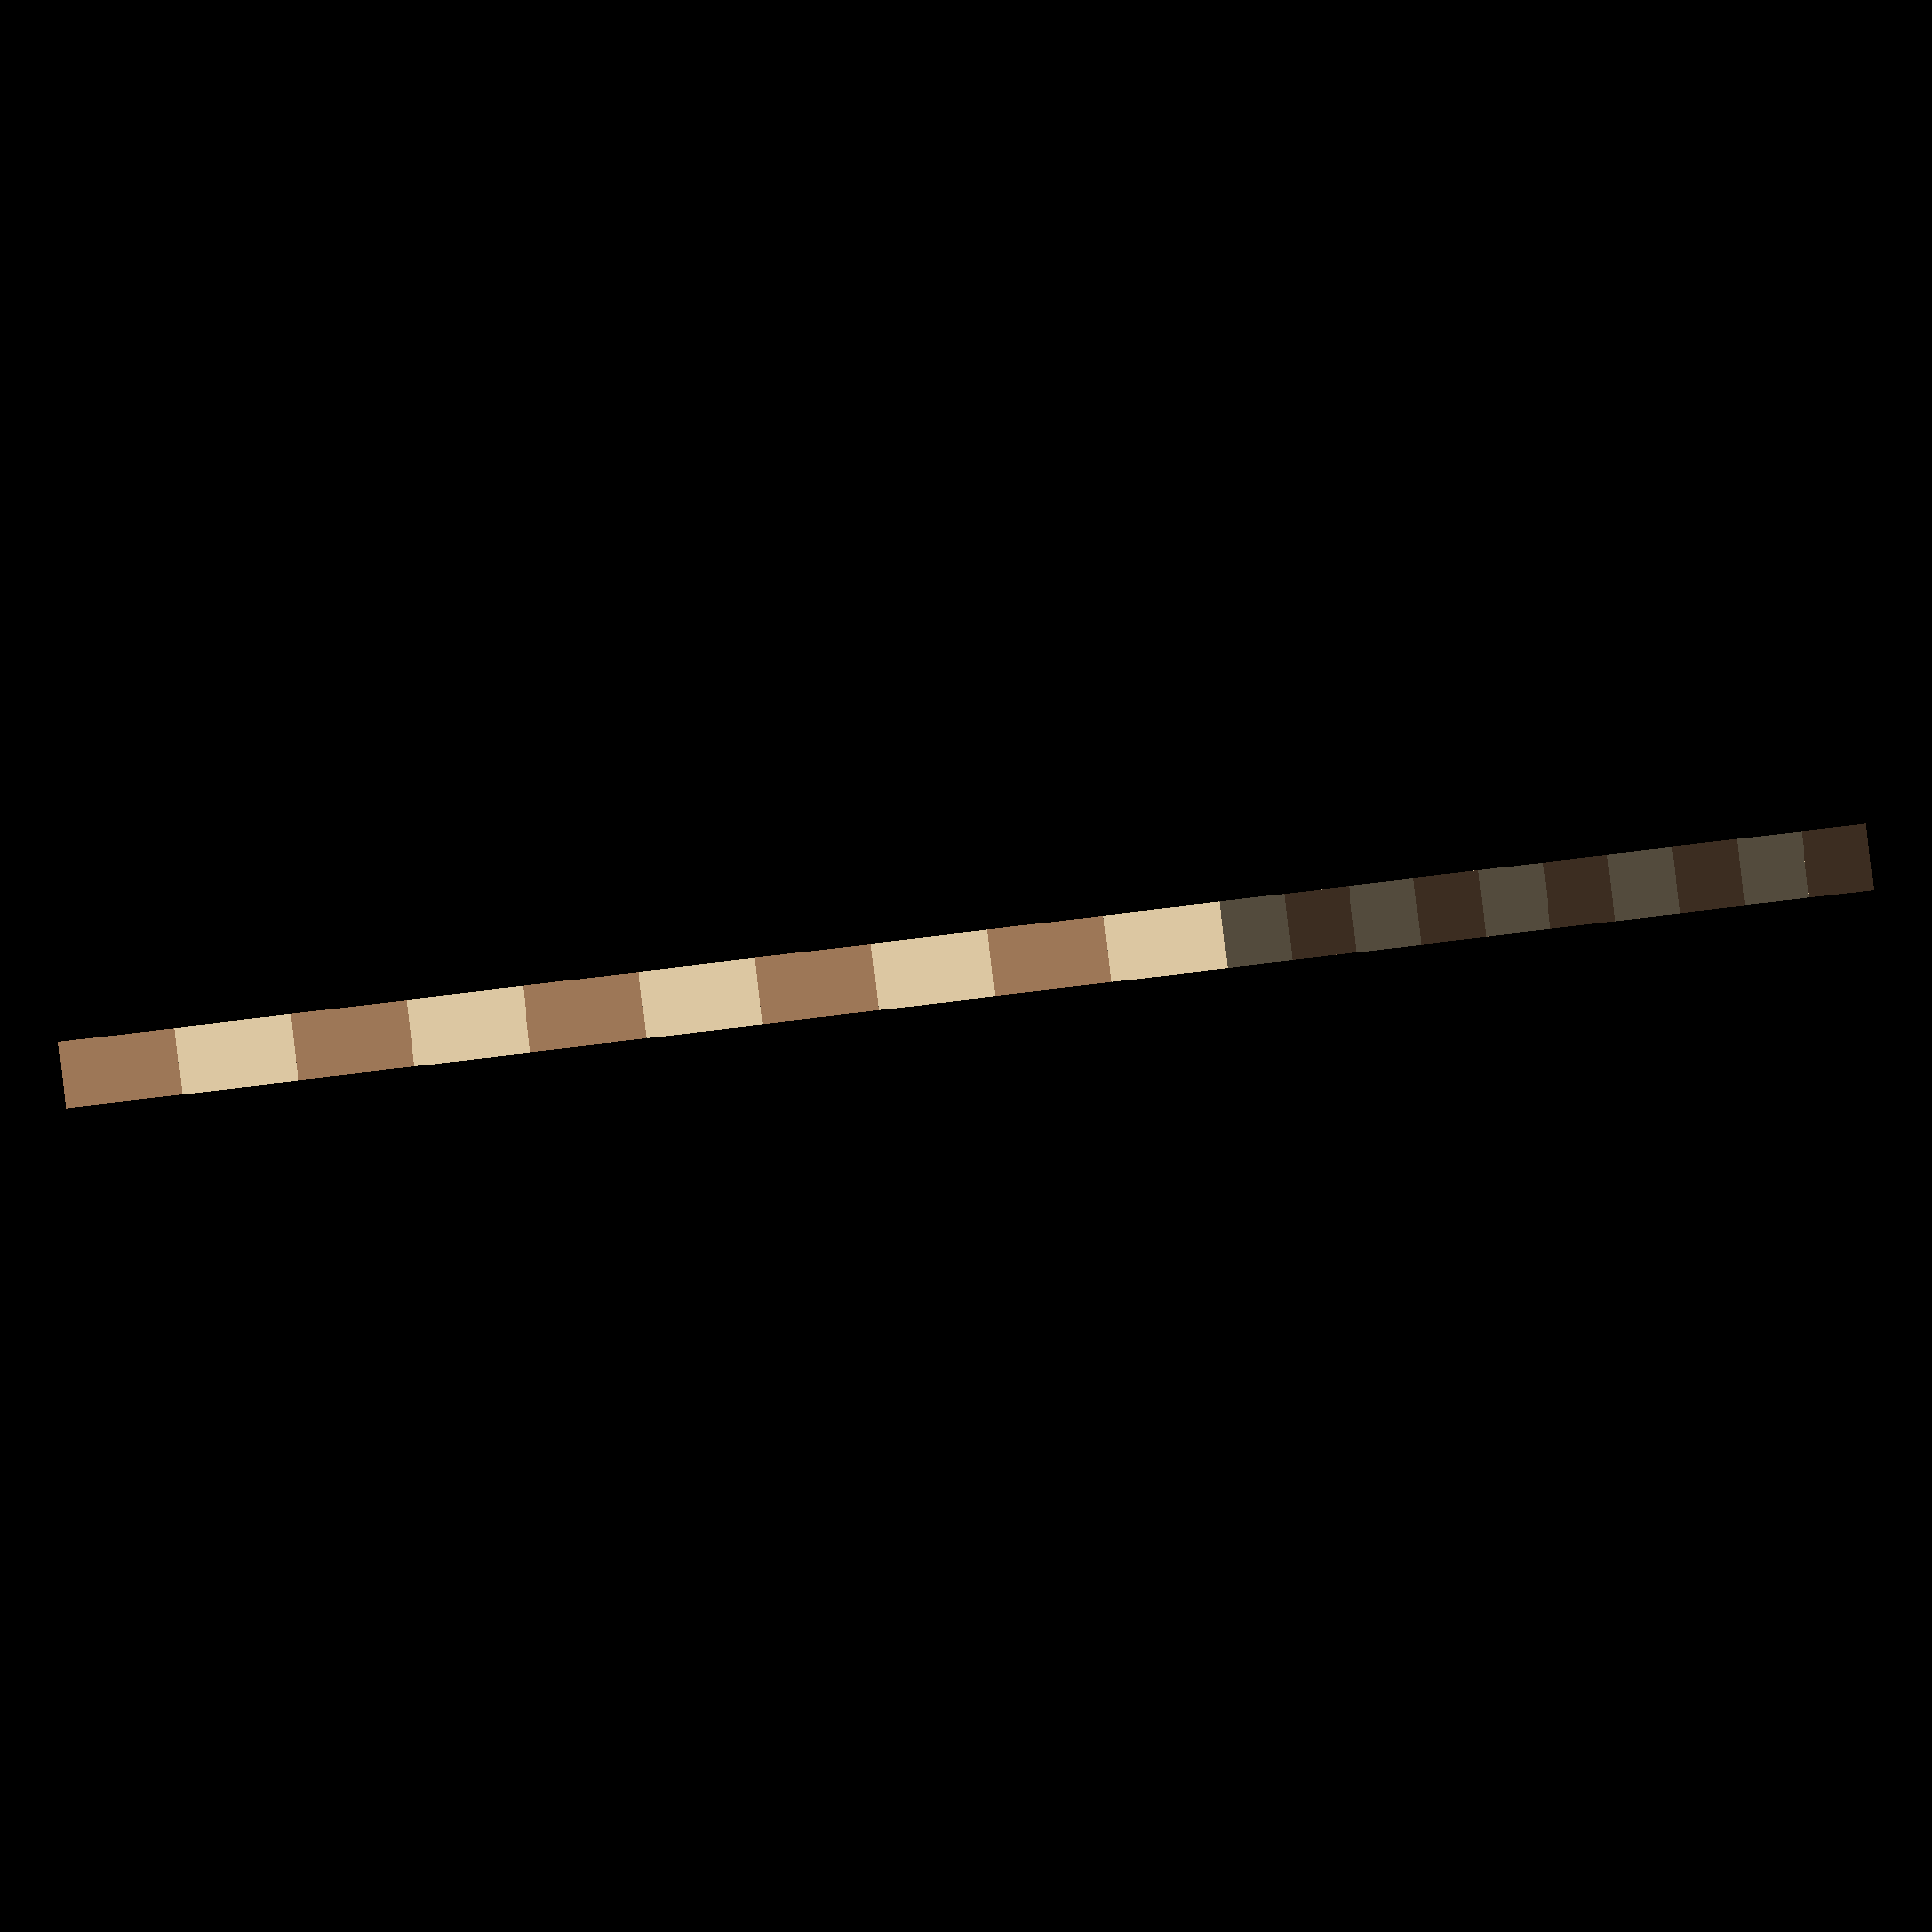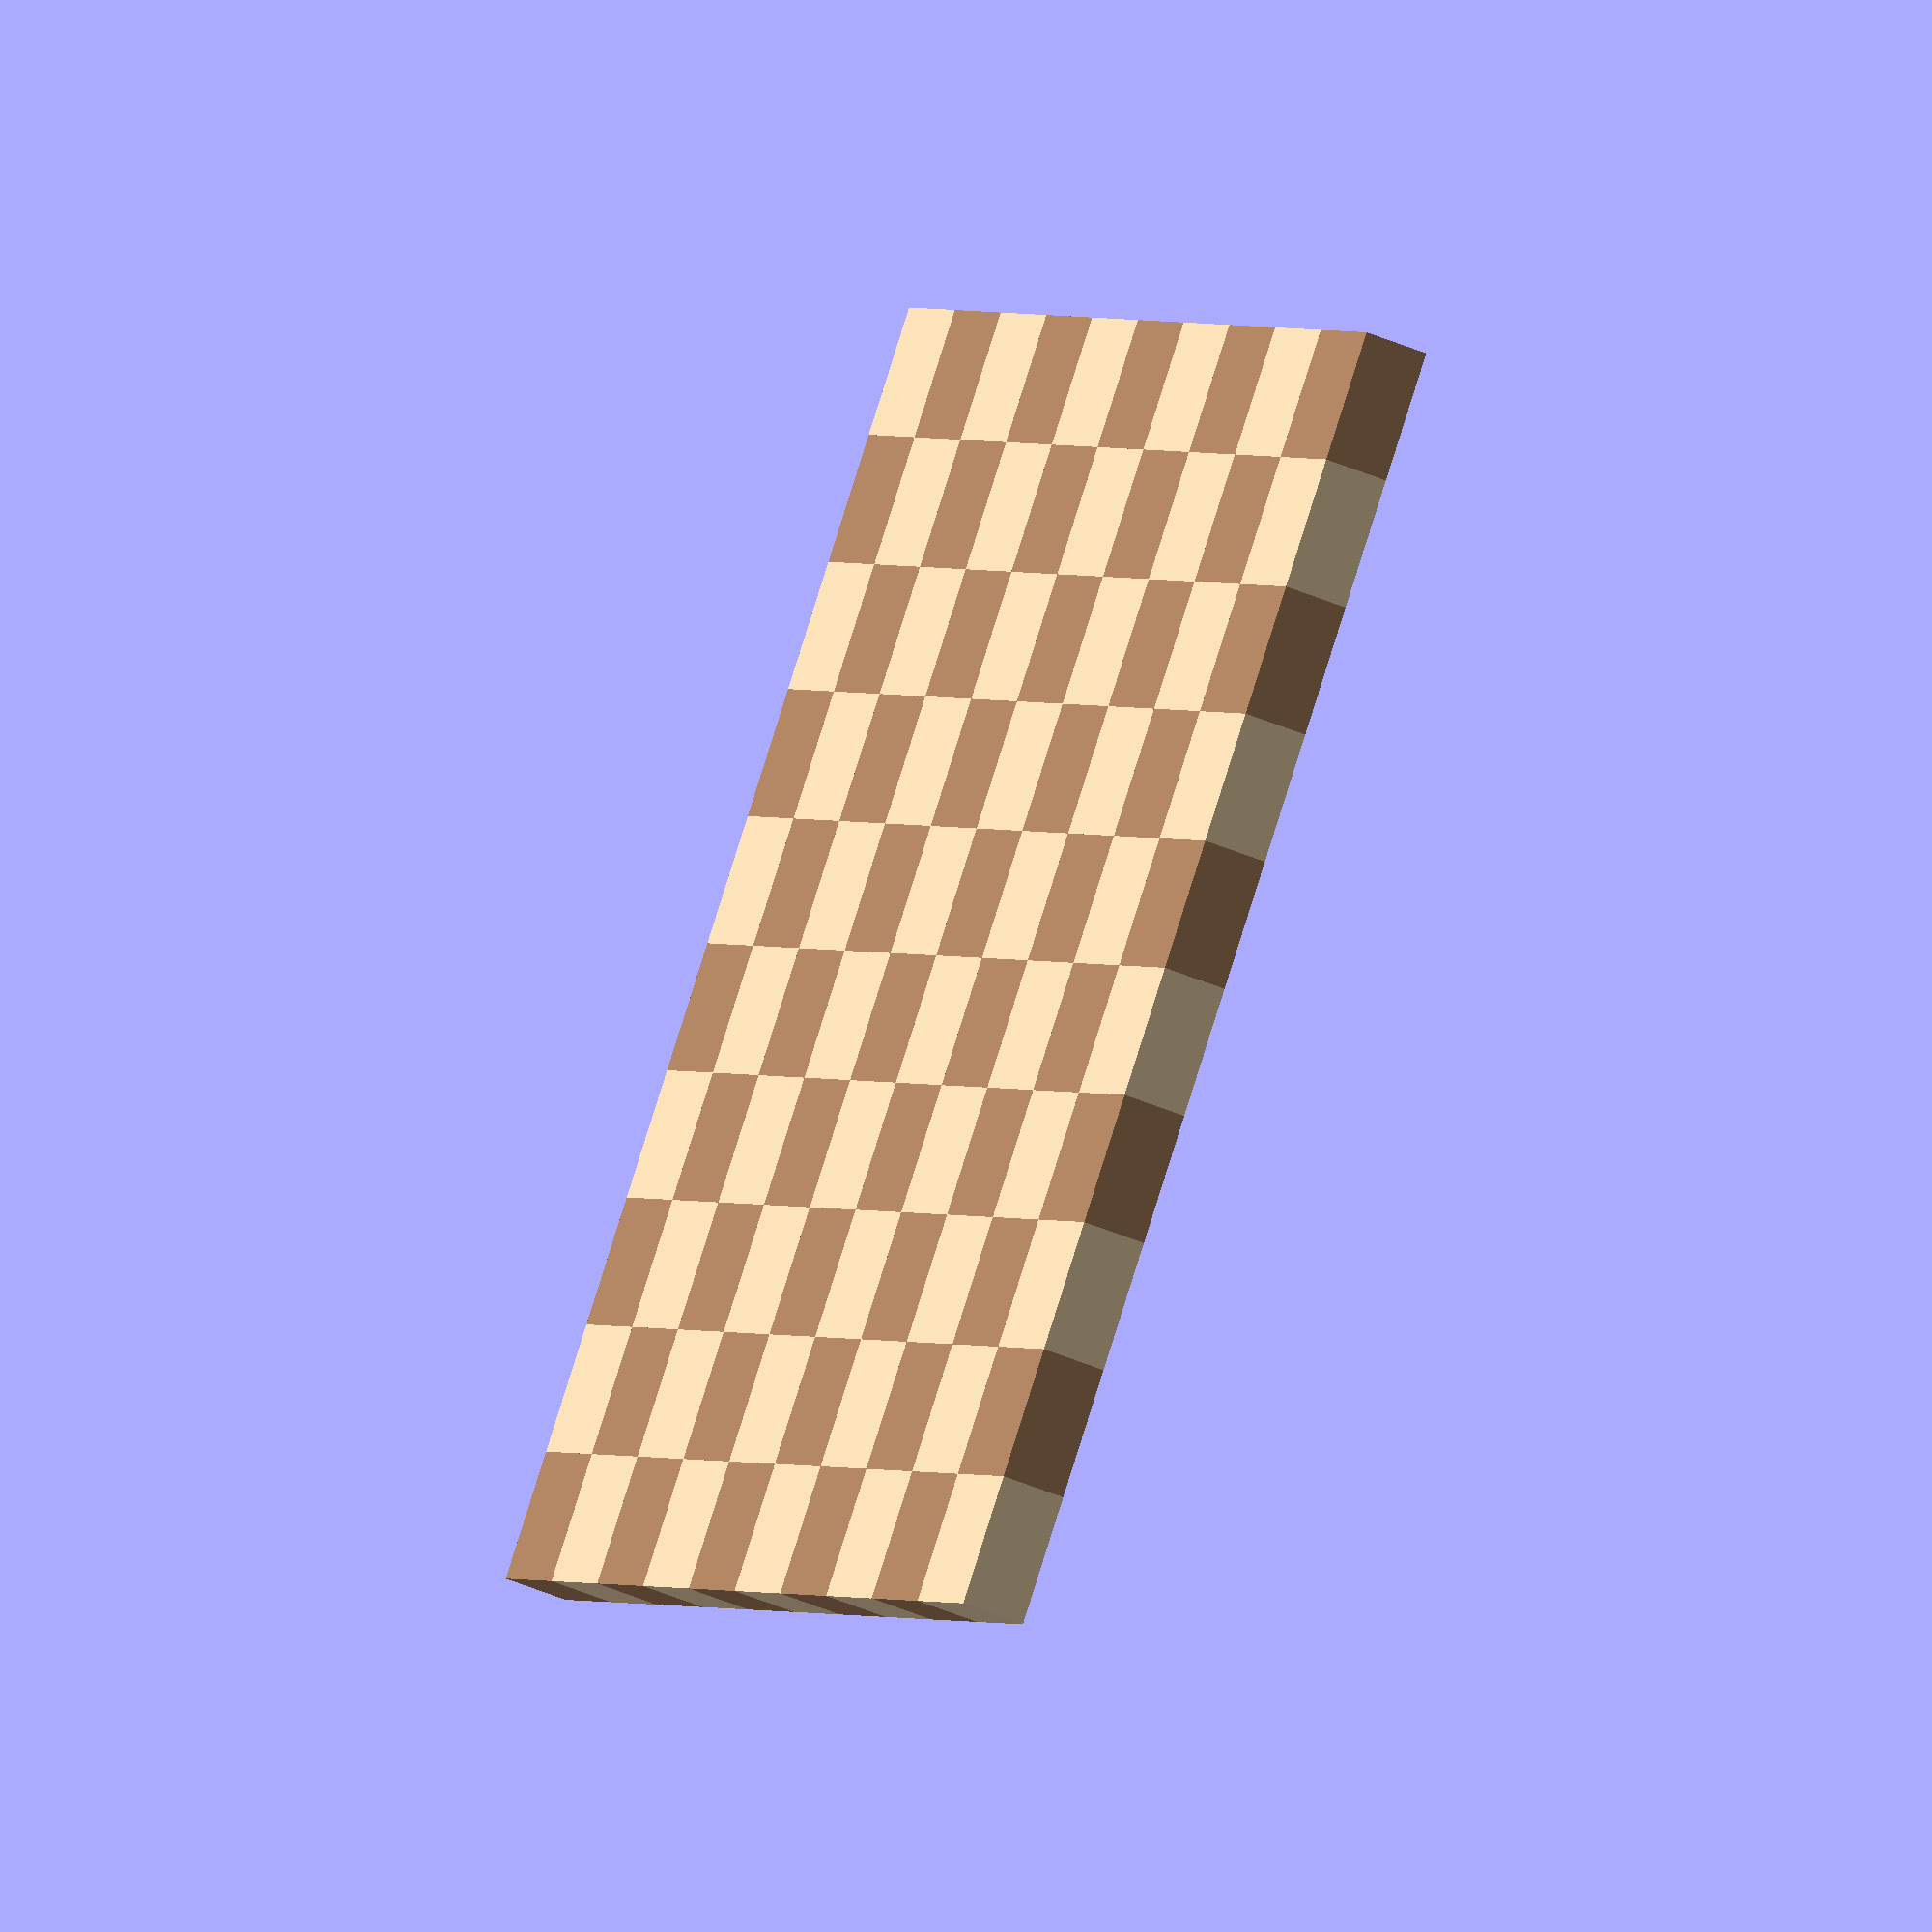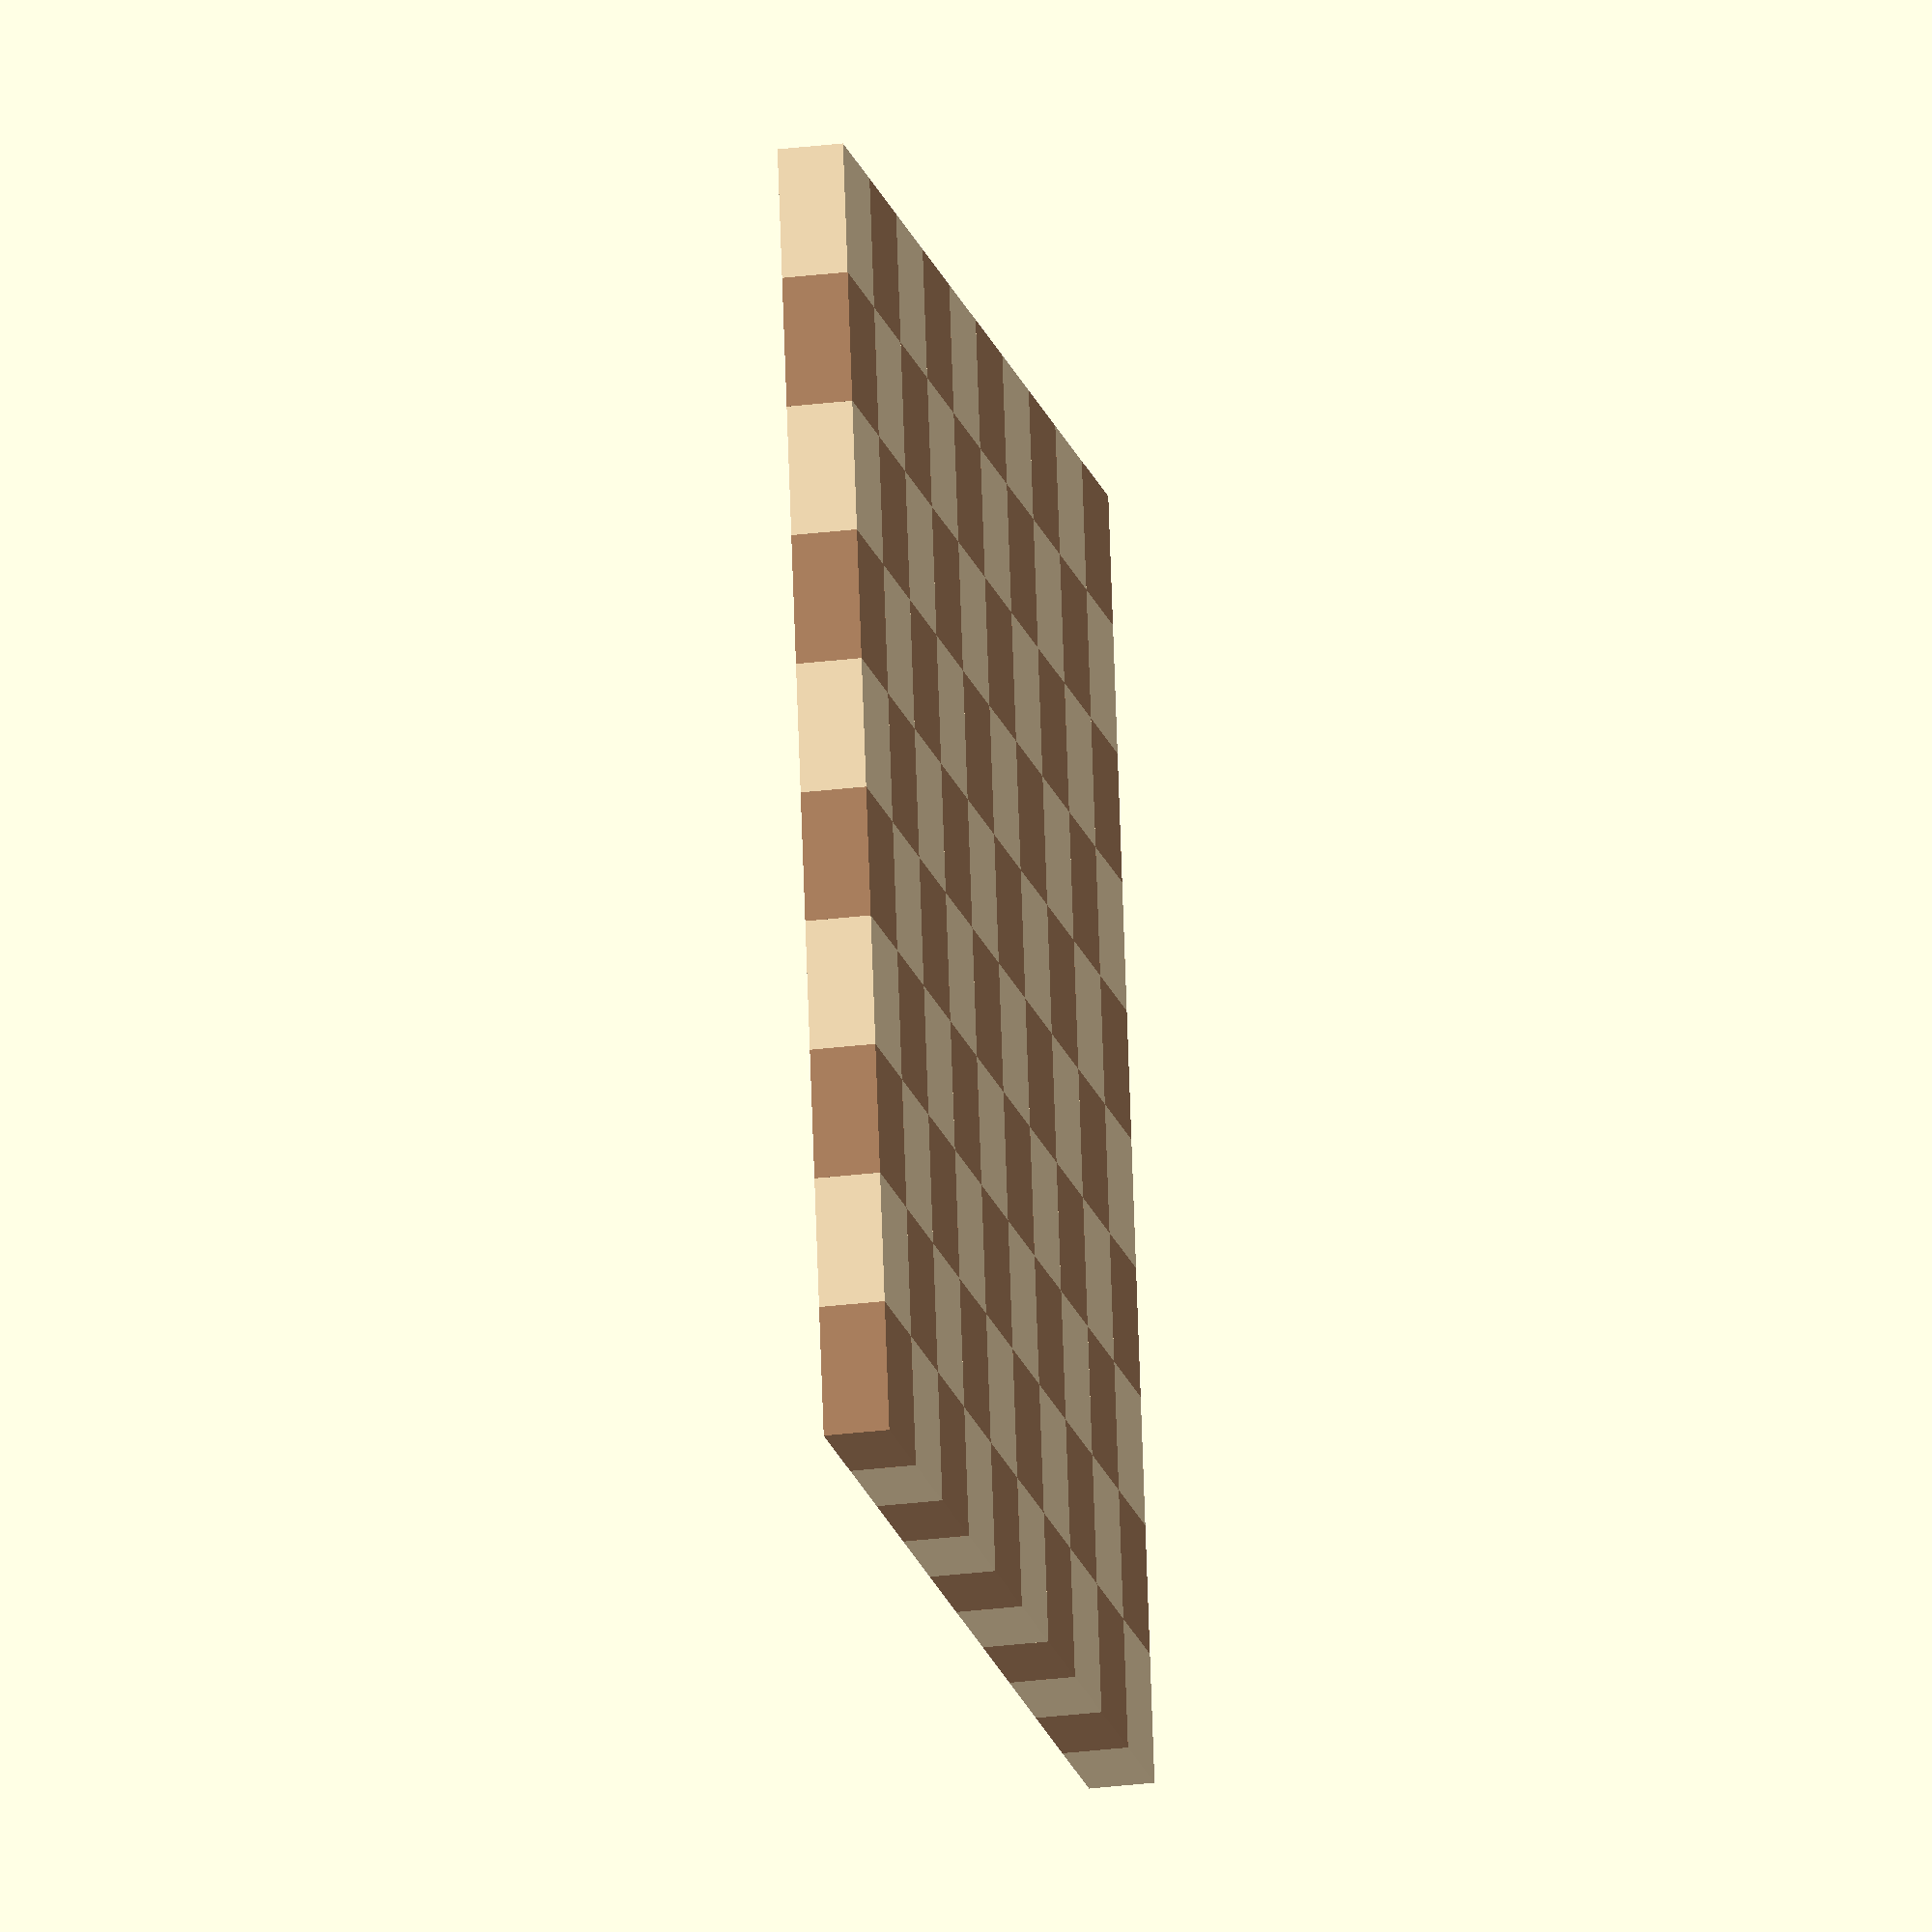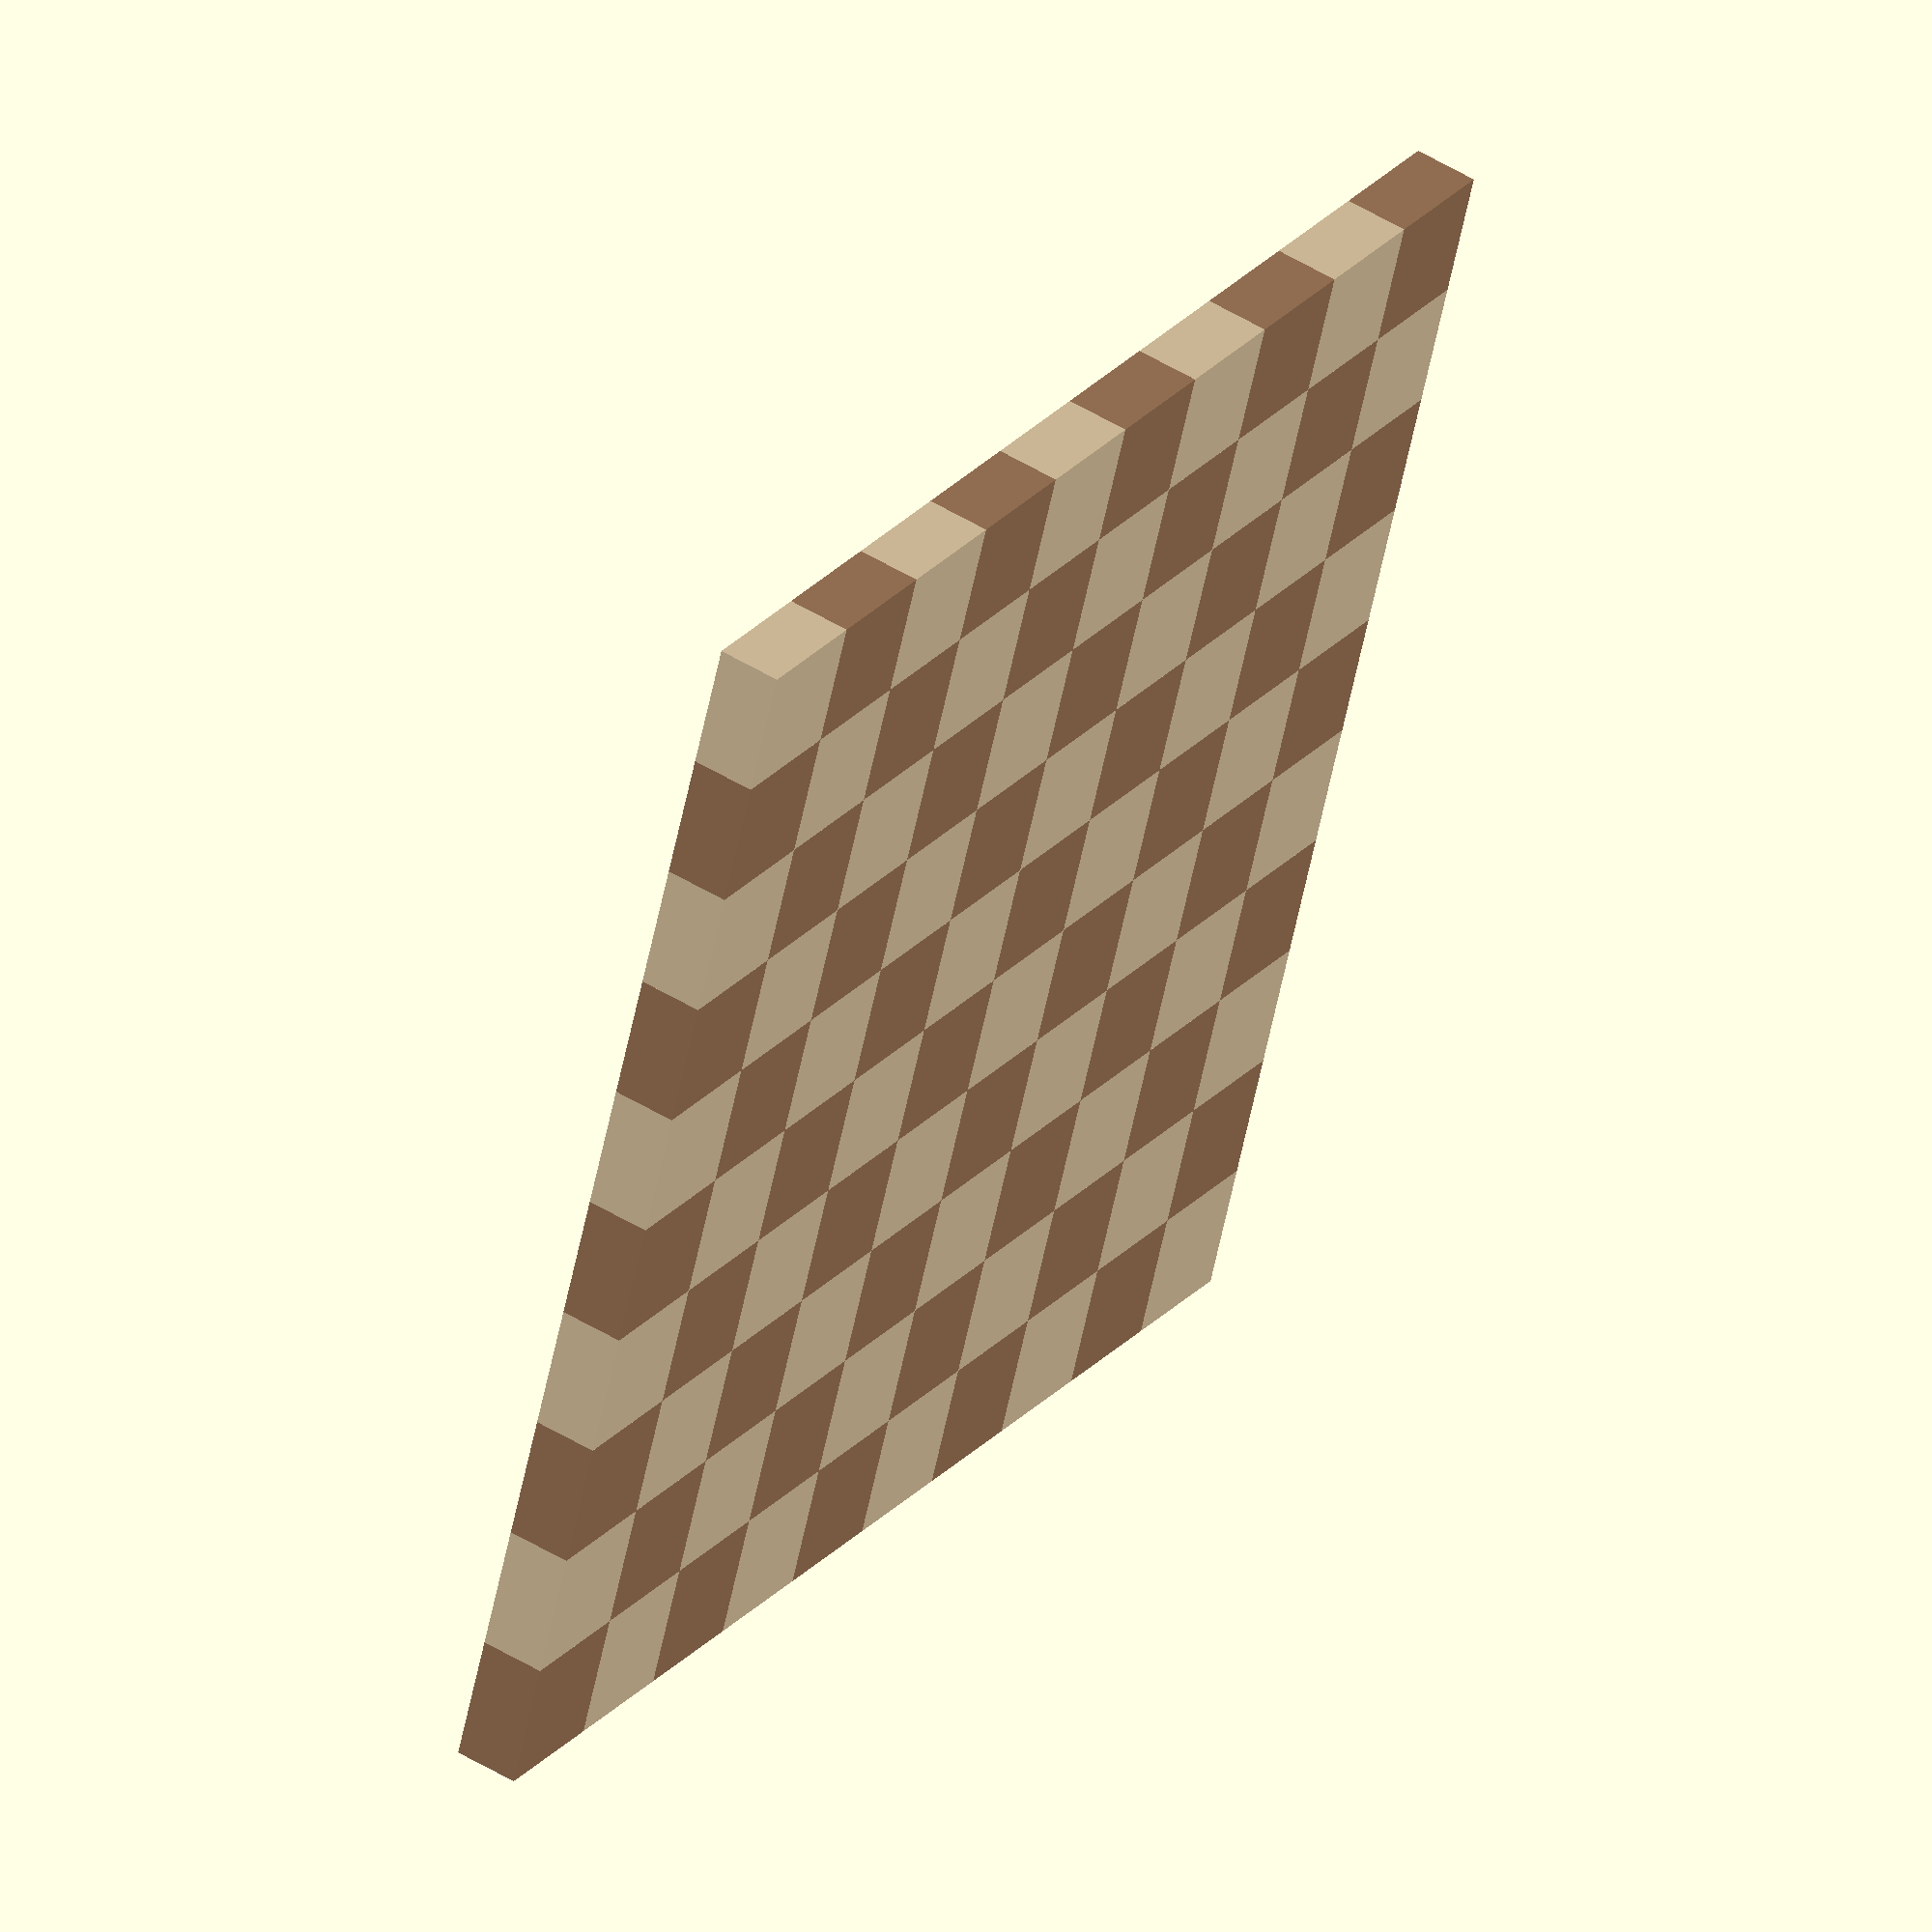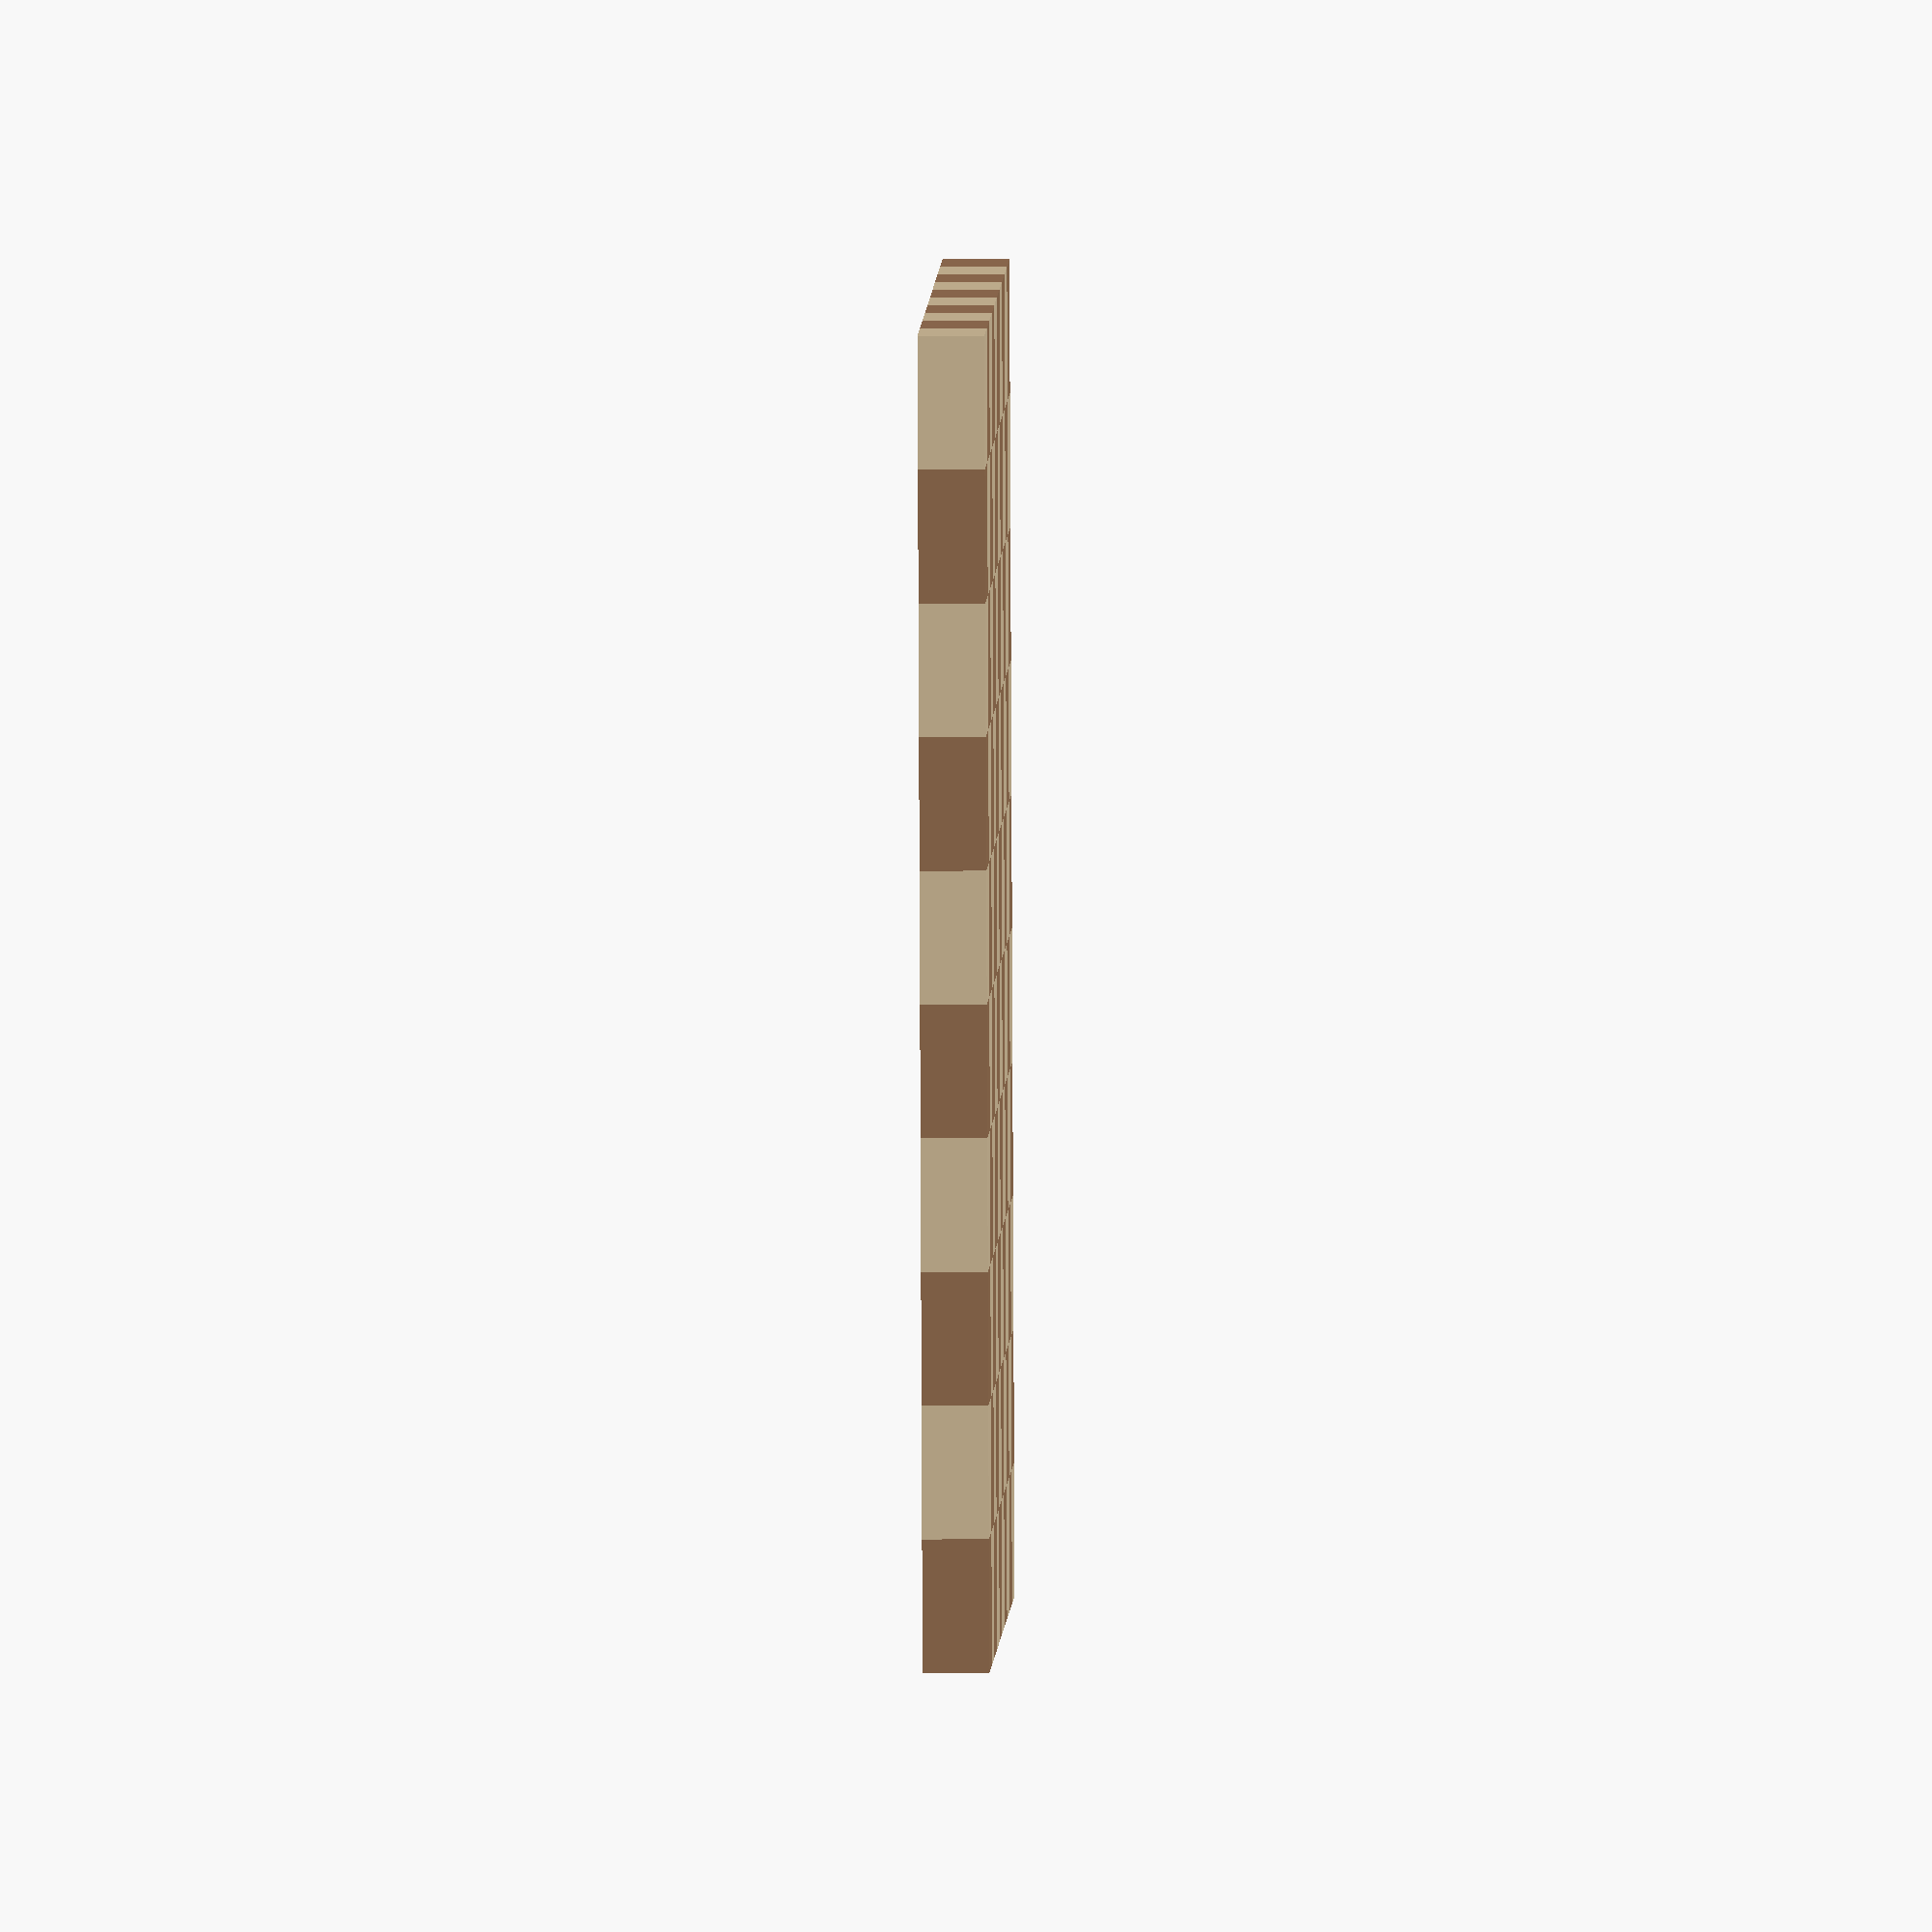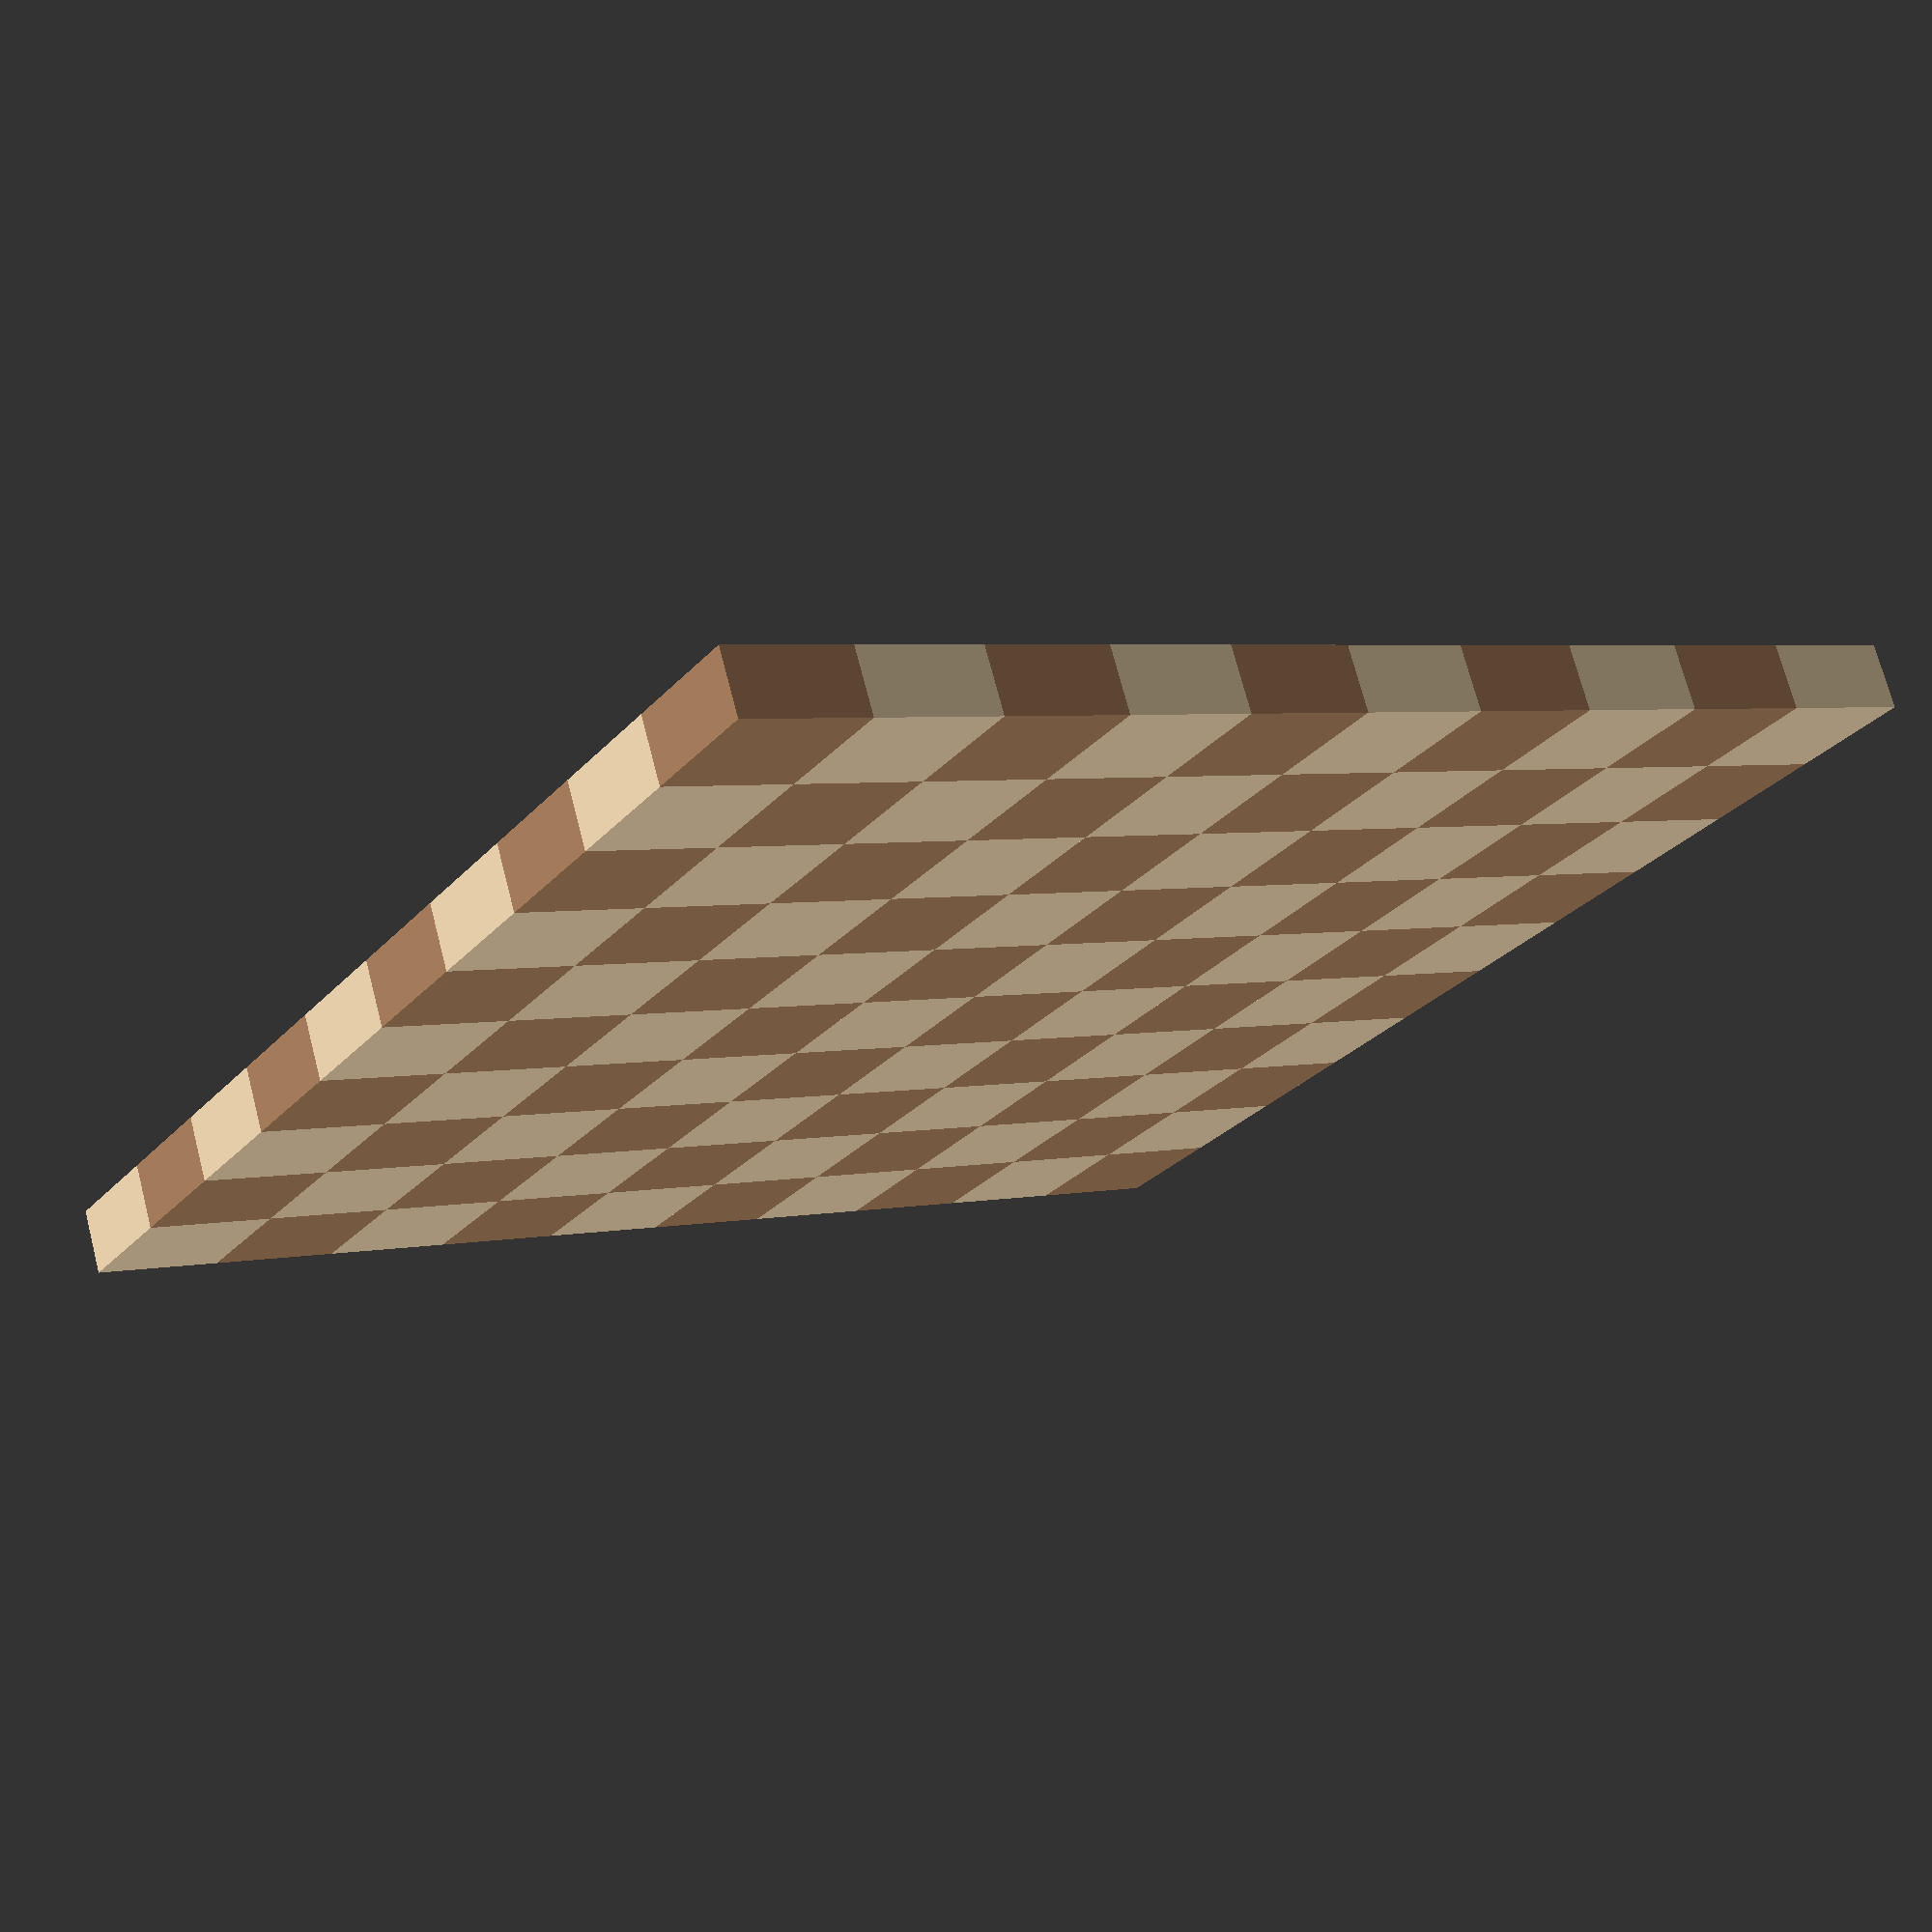
<openscad>
// Conception du damier

// couleur des cases pour les noirs : 0.65, 0.49, 0.36 #a67d5d
// couleur des cases pour les blancs : 0.91, 0.82, 0.67 #e8d0aa
couleurCasesNoires = [.65, .49, .36];
couleurCasesBlanches = [.91, .82, .67];

for(x = [0:9]){
    for(y = [0:9]){
        if( ( x + y ) % 2 == 0){
            translate([x,y,0]) color(couleurCasesBlanches) cube([1,1,.5]);
        } else {
            translate([x,y,0]) color(couleurCasesNoires) cube([1,1,.5]);
        }
    }
}

</openscad>
<views>
elev=270.0 azim=330.9 roll=353.1 proj=o view=wireframe
elev=223.6 azim=318.6 roll=297.1 proj=o view=wireframe
elev=25.7 azim=9.9 roll=101.6 proj=o view=solid
elev=309.6 azim=339.3 roll=123.8 proj=o view=solid
elev=8.3 azim=78.4 roll=271.1 proj=o view=solid
elev=287.6 azim=212.8 roll=345.4 proj=p view=solid
</views>
